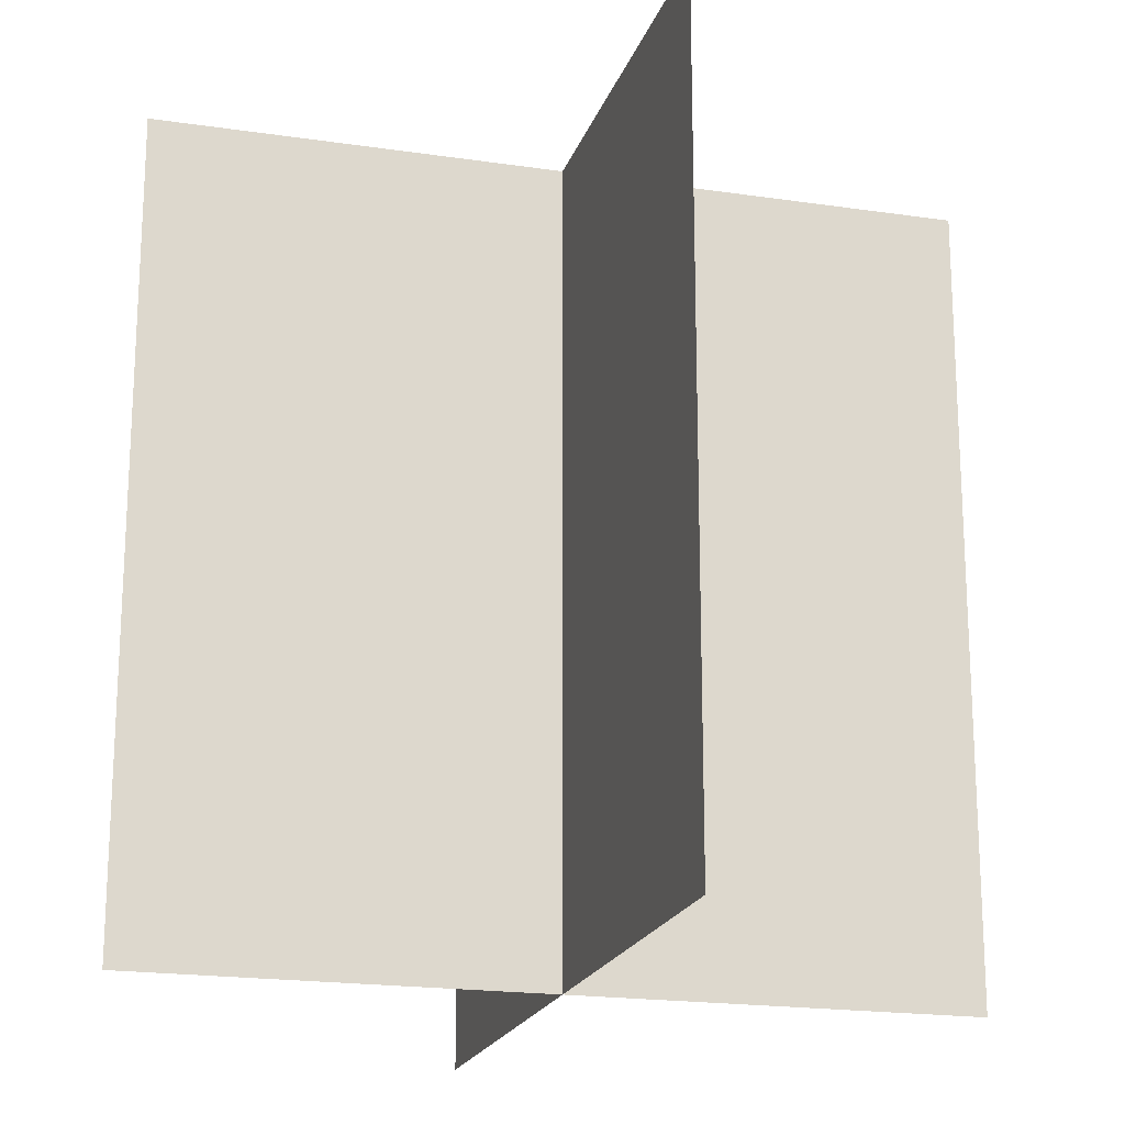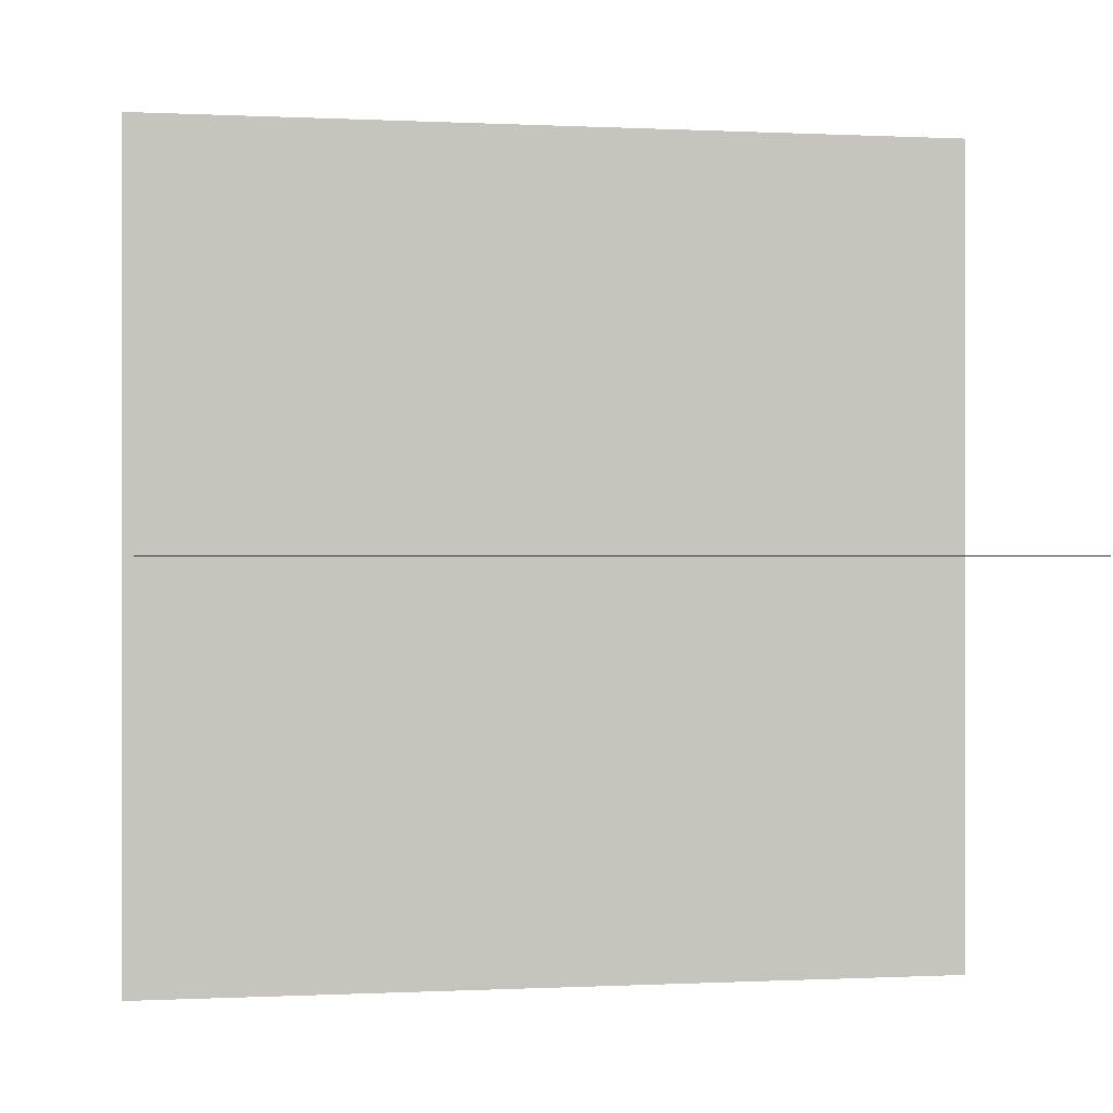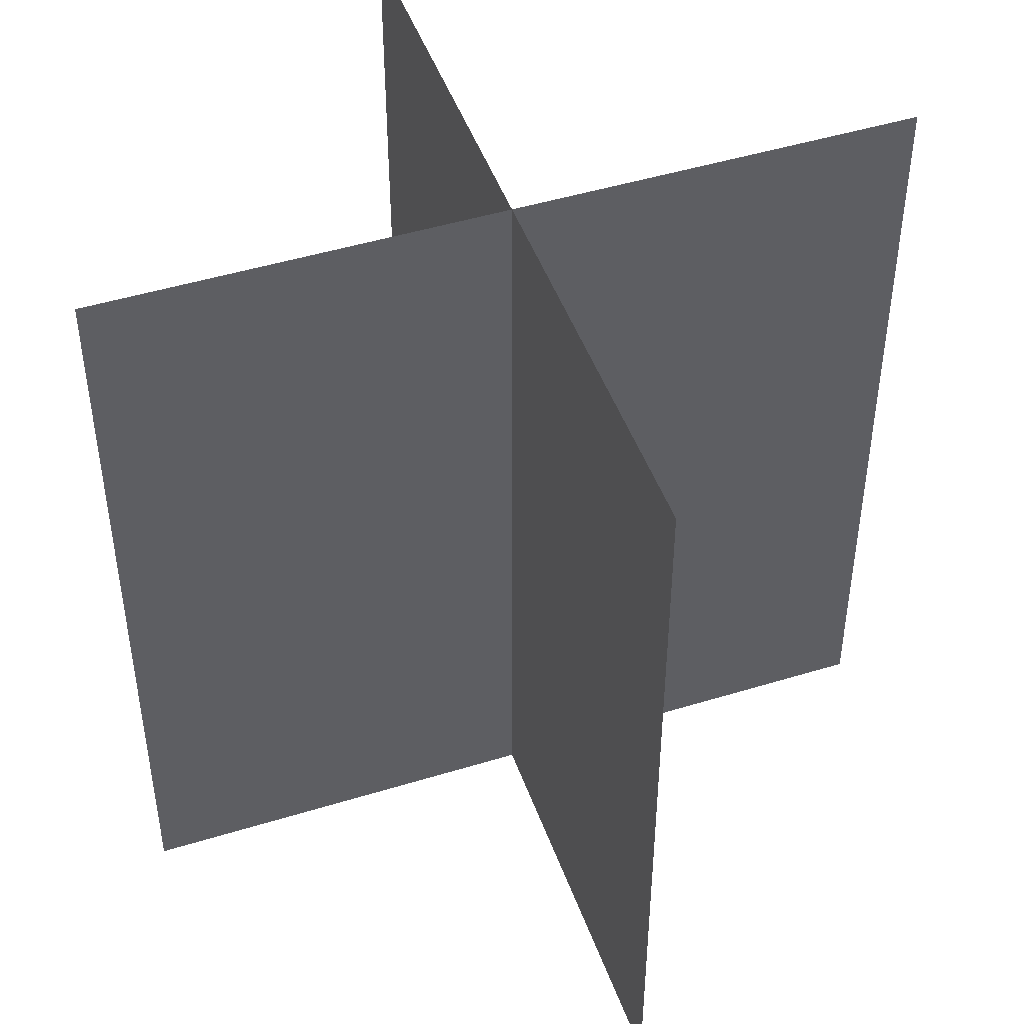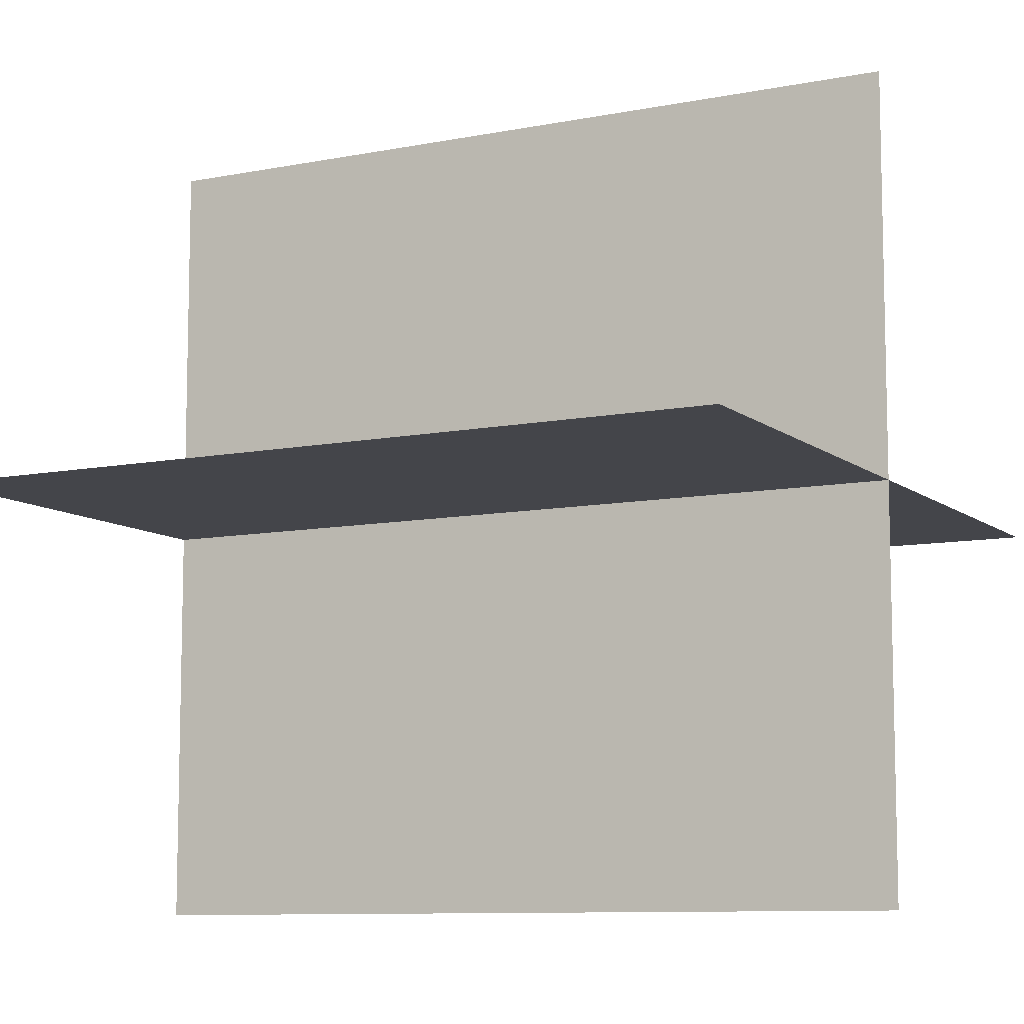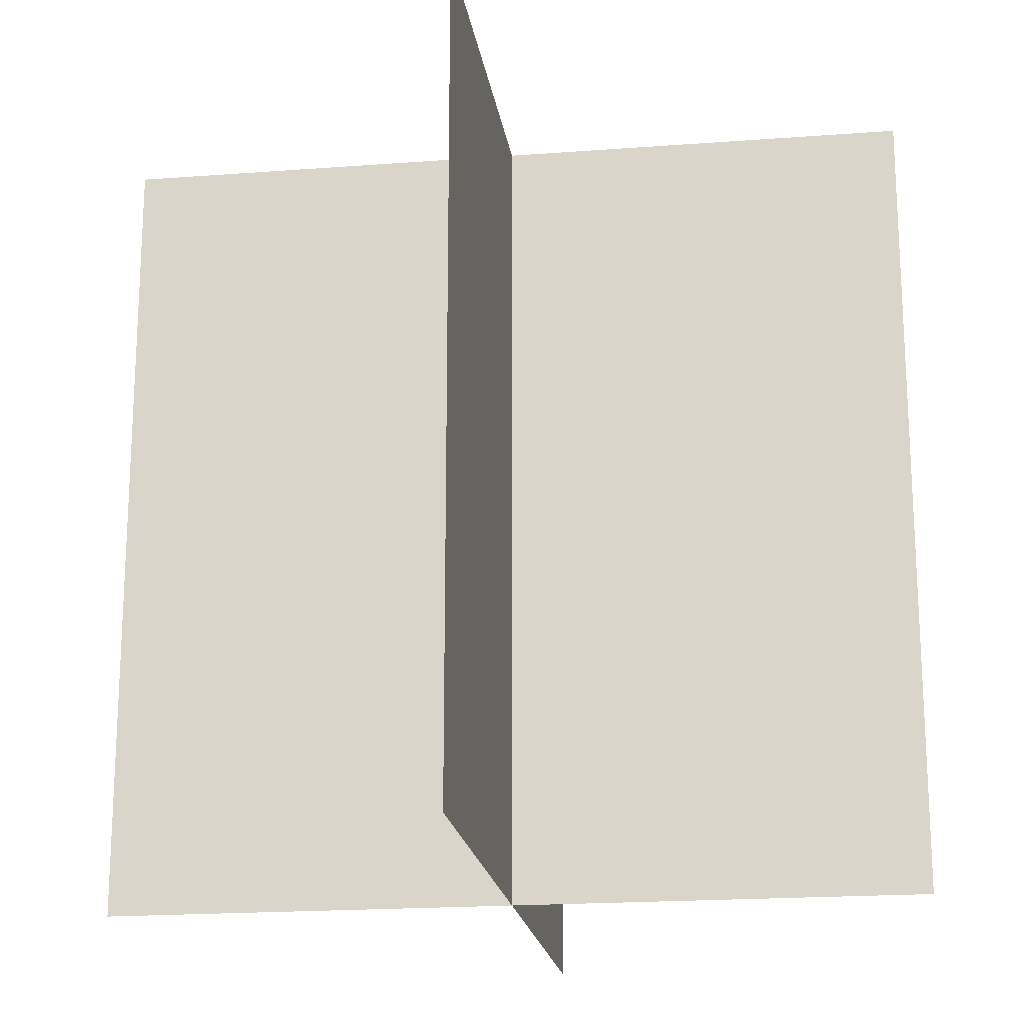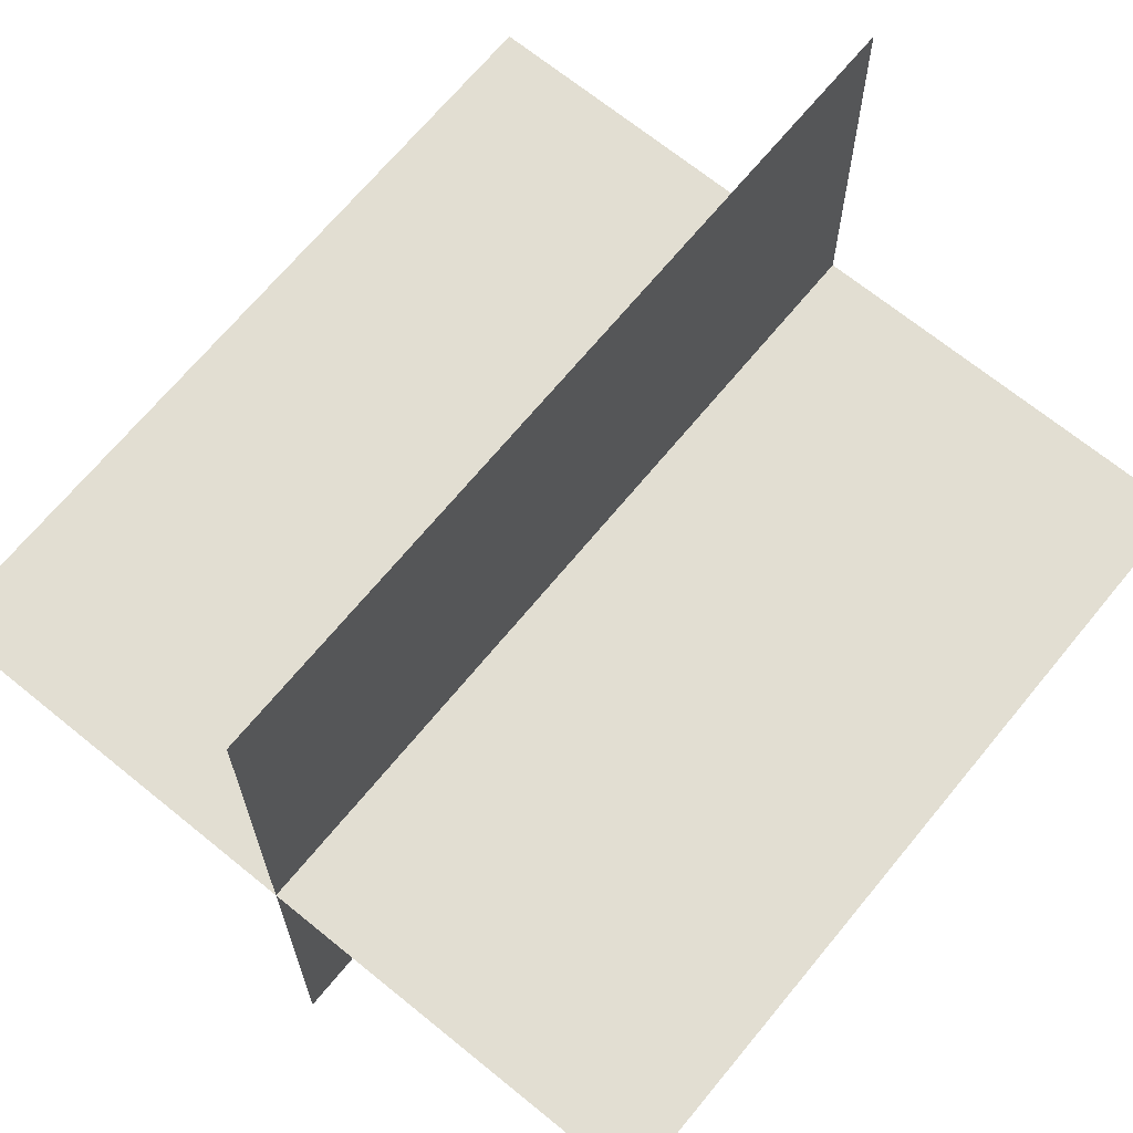
<metadata>
{"format":"obj","ext":"obj","renderer":"f3d","projection":"perspective","resolution":1024,"background":"white","views":[{"elev":-19.5,"azim":-105.5,"up":"+Y"},{"elev":-0.1,"azim":78.1,"up":"+Z"},{"elev":47.2,"azim":160.8,"up":"+Y"},{"elev":-9.3,"azim":117.8,"up":"+Z"},{"elev":-19.4,"azim":98.1,"up":"+Y"},{"elev":67.9,"azim":39.3,"up":"+Z"}]}
</metadata>
<code>
g Plane
v 0.5 -0 0
v -0.5 0 -0
v -0.5 1 -0
v 0.5 1 -0
v 0.5 -0 0
v 0.5 1 -0
v -0.5 1 -0
v -0.5 0 -0
v -0 -0 -0.5
v 0 0 0.5
v -0 1 0.5
v -0 1 -0.5
v -0 -0 -0.5
v -0 1 -0.5
v -0 1 0.5
v 0 0 0.5
f 2 4 1
f 4 2 3
f 6 8 5
f 8 6 7
f 10 12 9
f 12 10 11
f 16 14 15
f 14 16 13

</code>
